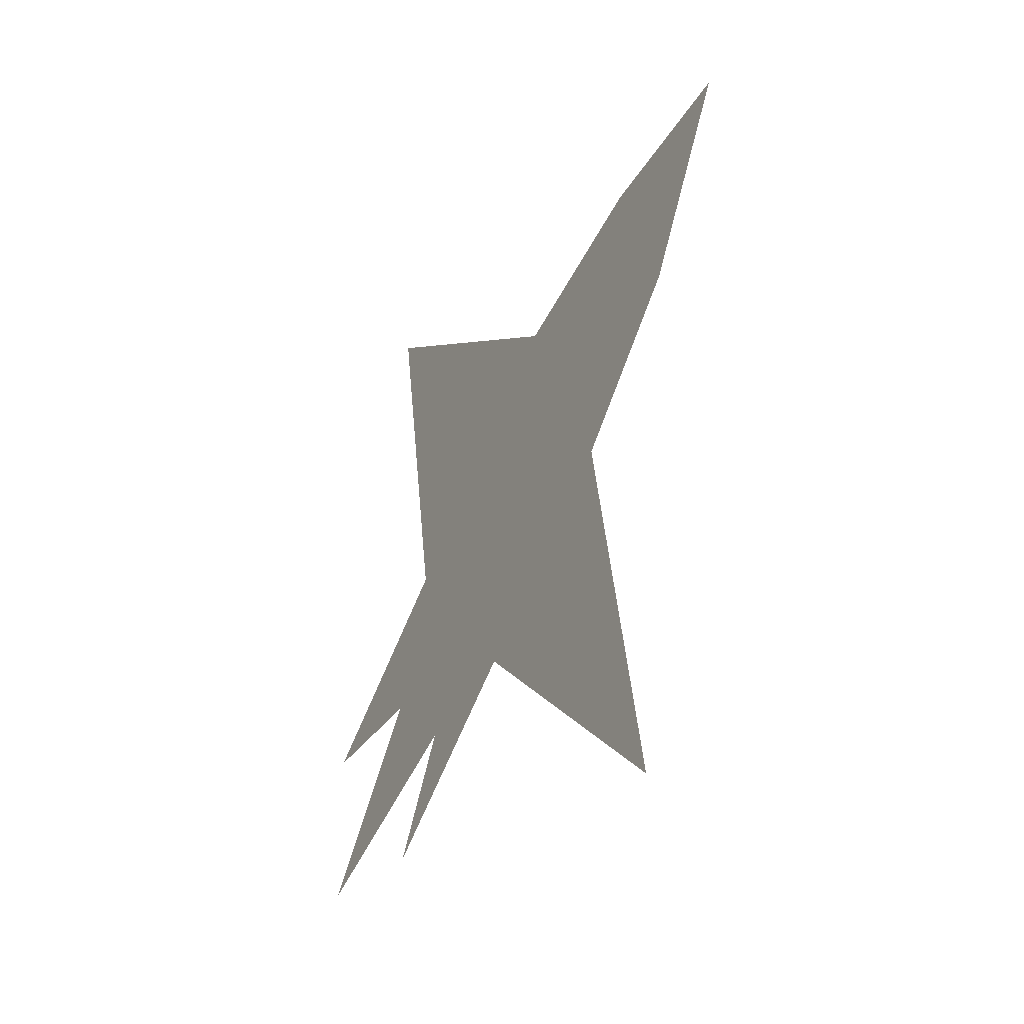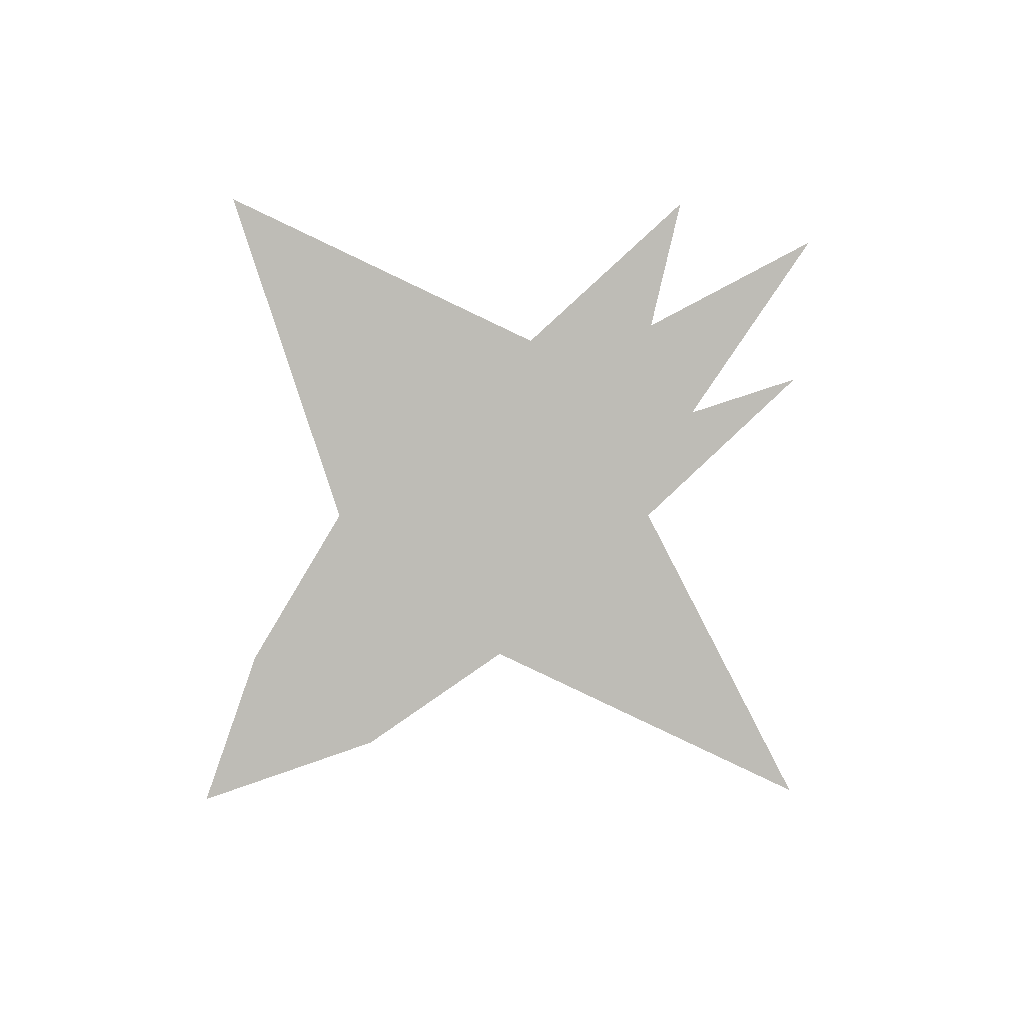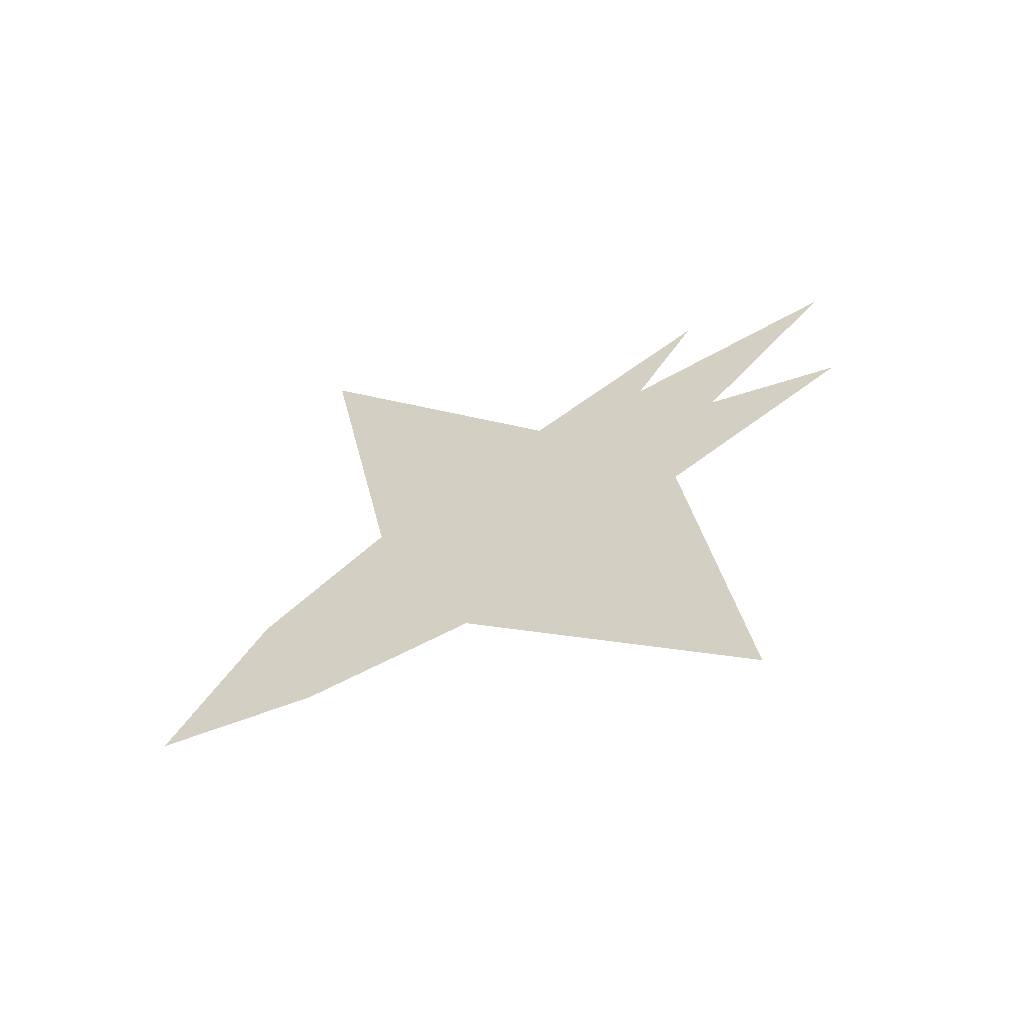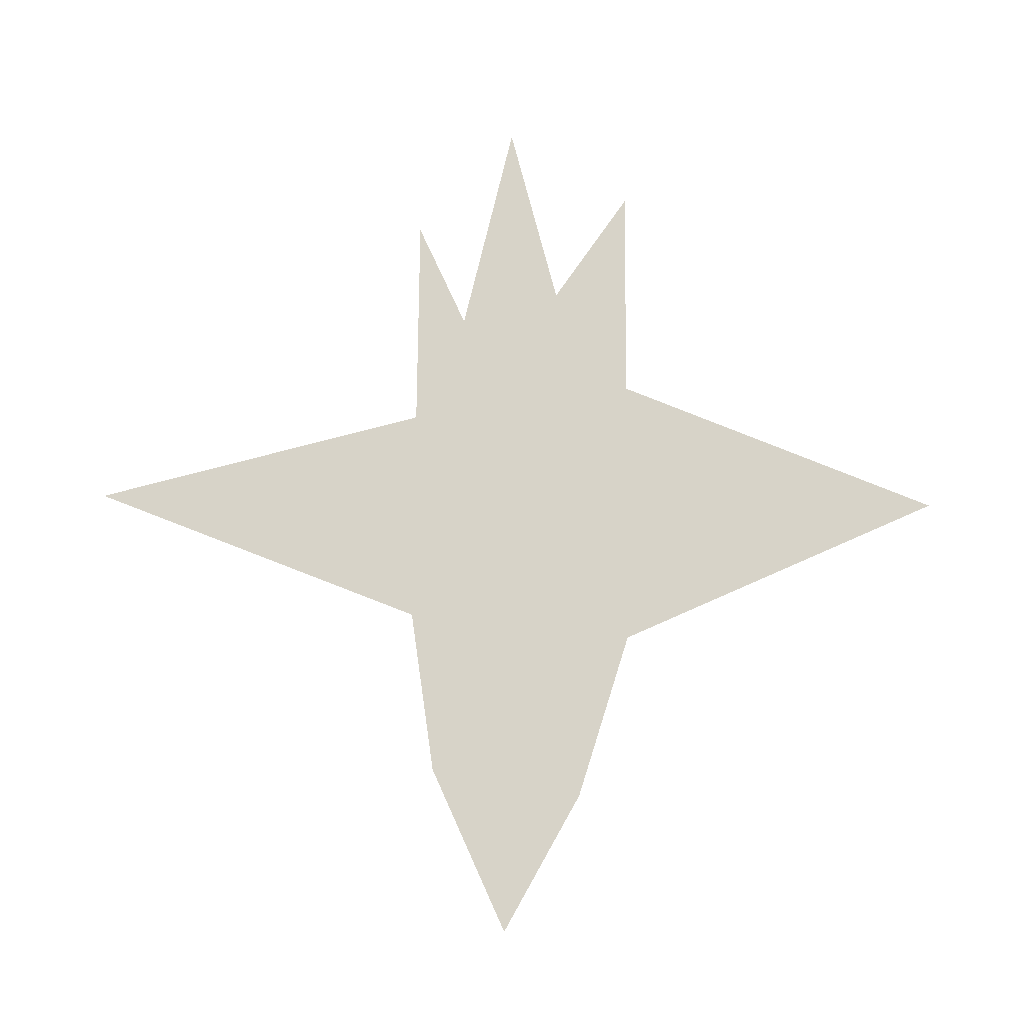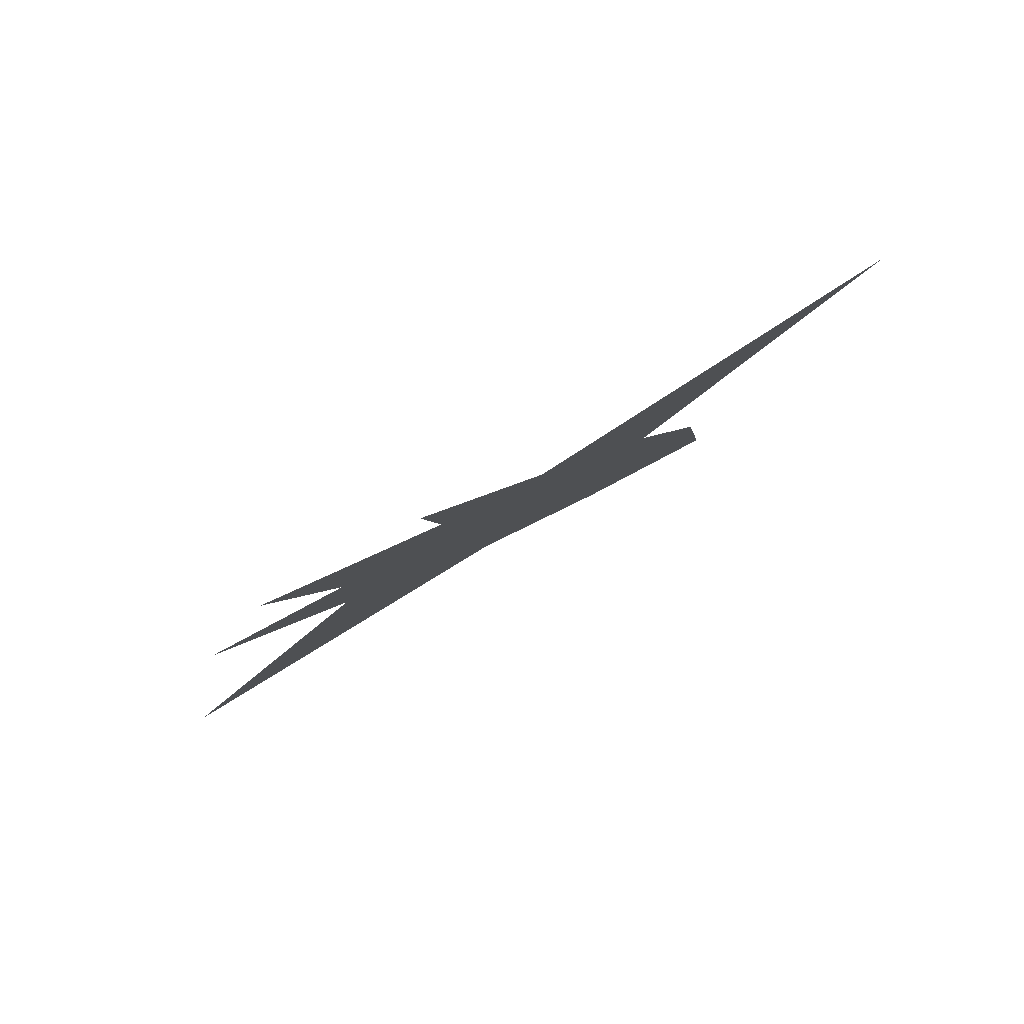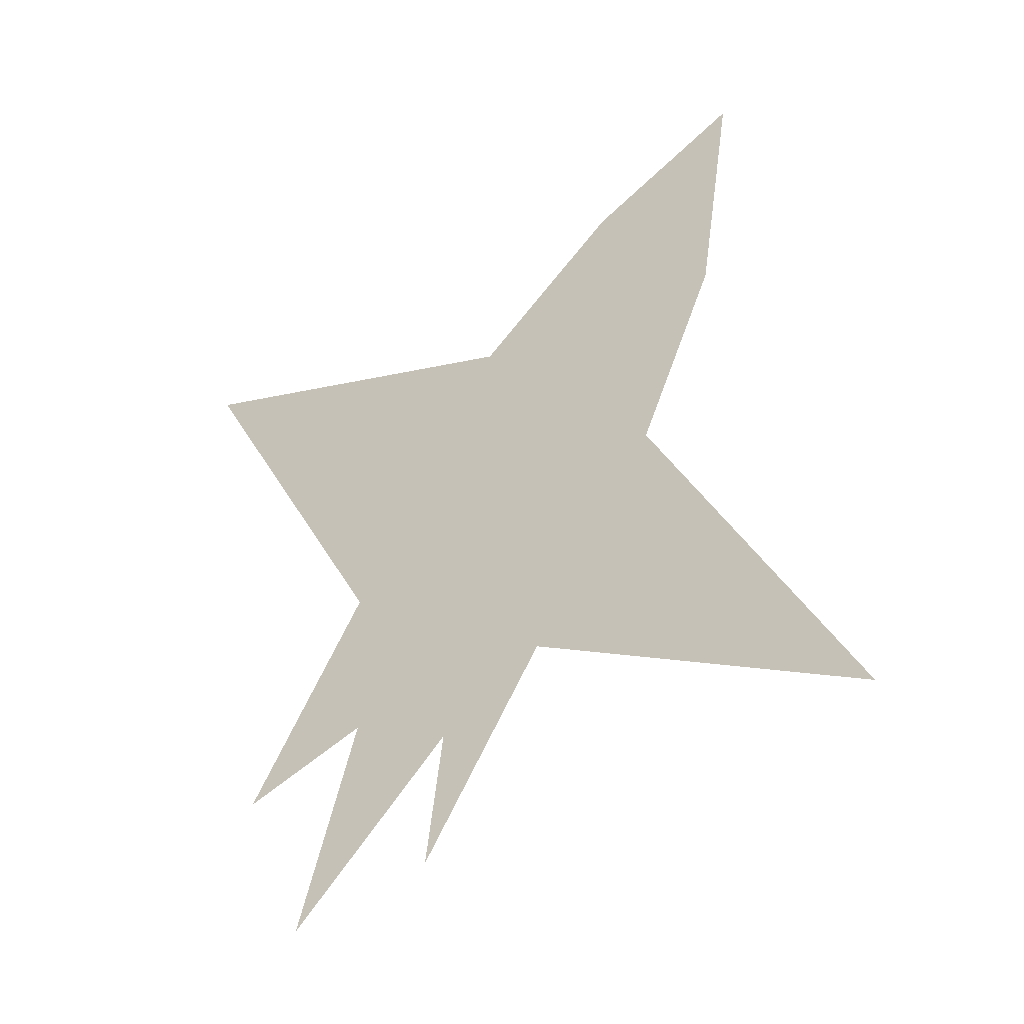
<metadata>
{"format":"obj","ext":"obj","renderer":"f3d","projection":"perspective","resolution":1024,"background":"white","views":[{"elev":3.9,"azim":79.0,"up":"+Y"},{"elev":-67.9,"azim":-69.9,"up":"+Z"},{"elev":26.5,"azim":-141.8,"up":"+Z"},{"elev":53.7,"azim":161.8,"up":"+Z"},{"elev":-76.2,"azim":44.1,"up":"+Y"},{"elev":-8.1,"azim":47.4,"up":"+Y"}]}
</metadata>
<code>
g pb_Mesh298078
v -0.02781 -3.232 1.034
v 1.338 -2.564 0.5352
v -5.46 1.75 0.589
v -1.447 -7.416 2.664
v 0.6289 -4.657 1.35
v 0.78 -5.892 1.712
v 2.324 -4.702 1.009
v 0.5499 -9.932 3.046
v 2.98 -6.126 1.324
v 1.746 1.999 -1.003
v 2.376 -1.184 -0.1217
v 2.856 -3.132 0.3977
v 3.512 -4.557 0.7133
v 3.282 -8.597 2.047
v 3.822 4.759 -2.316
v 3.388 -1.563 -0.2134
v 3.539 -2.799 0.1481
v 4.373 -3.7 0.2601
v 4.701 -4.413 0.4179
v 6.226 6.806 -3.472
v 6.679 3.1 -2.388
v 6.12 -0.2282 -1.212
v 12.05 -5.396 -0.8115
g pb_Mesh298078_0
f 3 2 1
f 2 4 1
f 2 5 4
f 5 6 4
f 5 7 6
f 7 8 6
f 7 9 8
f 10 2 3
f 10 11 2
f 11 5 2
f 11 12 5
f 12 7 5
f 12 13 7
f 13 9 7
f 13 14 9
f 15 11 10
f 15 16 11
f 16 12 11
f 16 17 12
f 17 13 12
f 17 18 13
f 18 14 13
f 18 19 14
f 20 16 15
f 20 21 16
f 21 17 16
f 21 22 17
f 22 18 17
f 22 23 18
f 23 19 18

</code>
